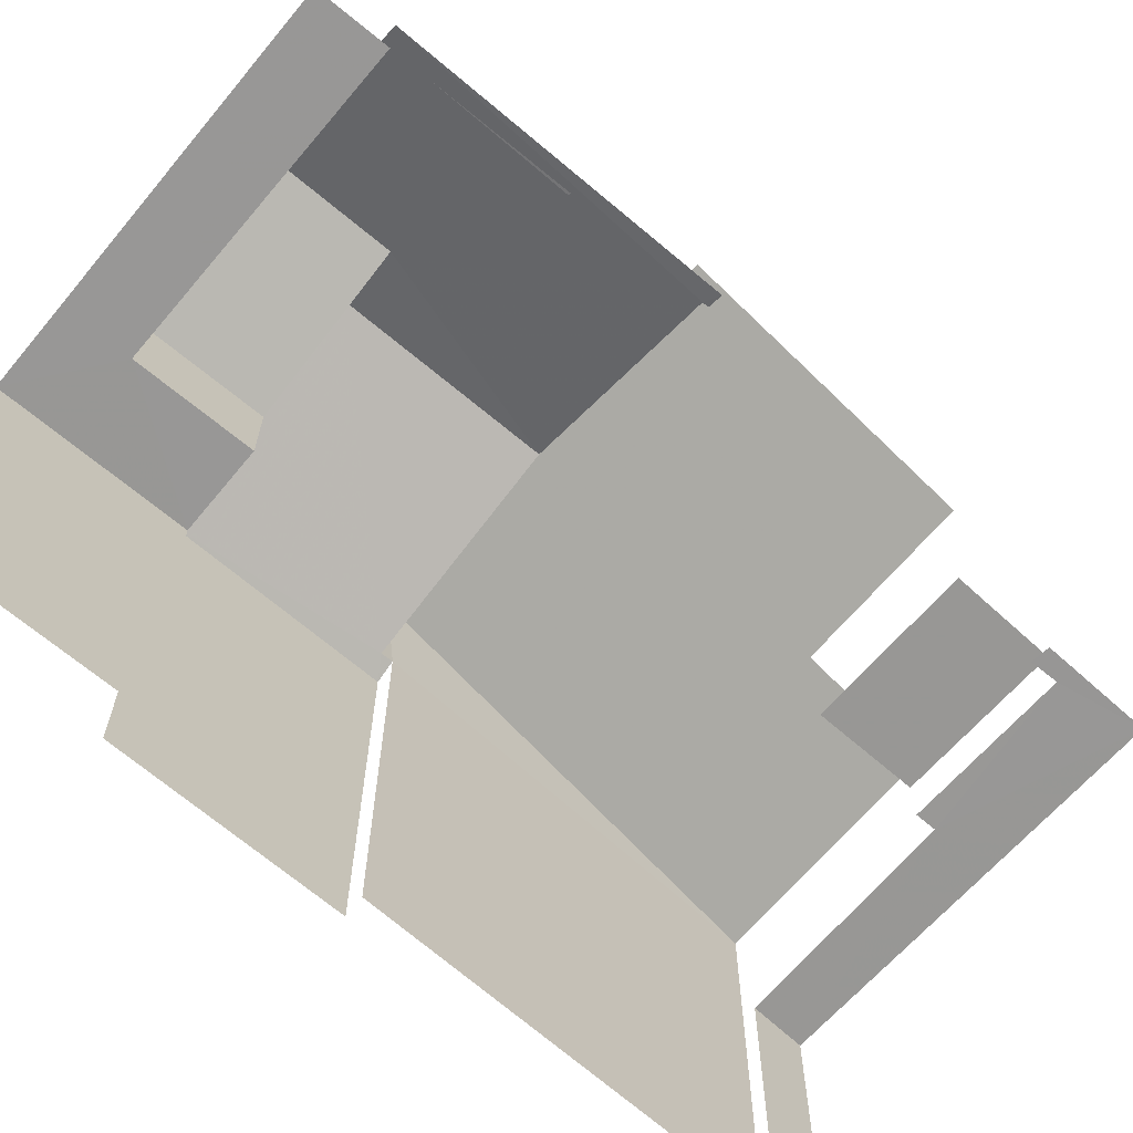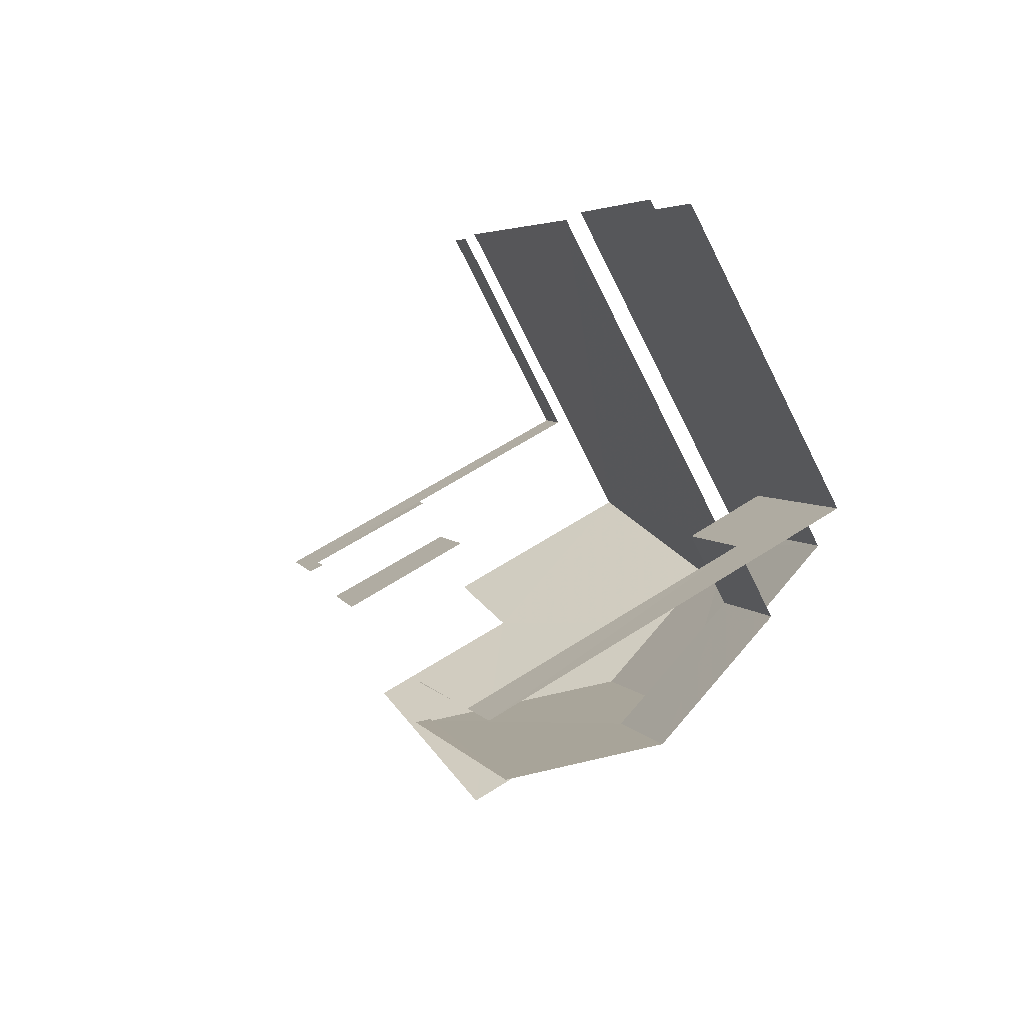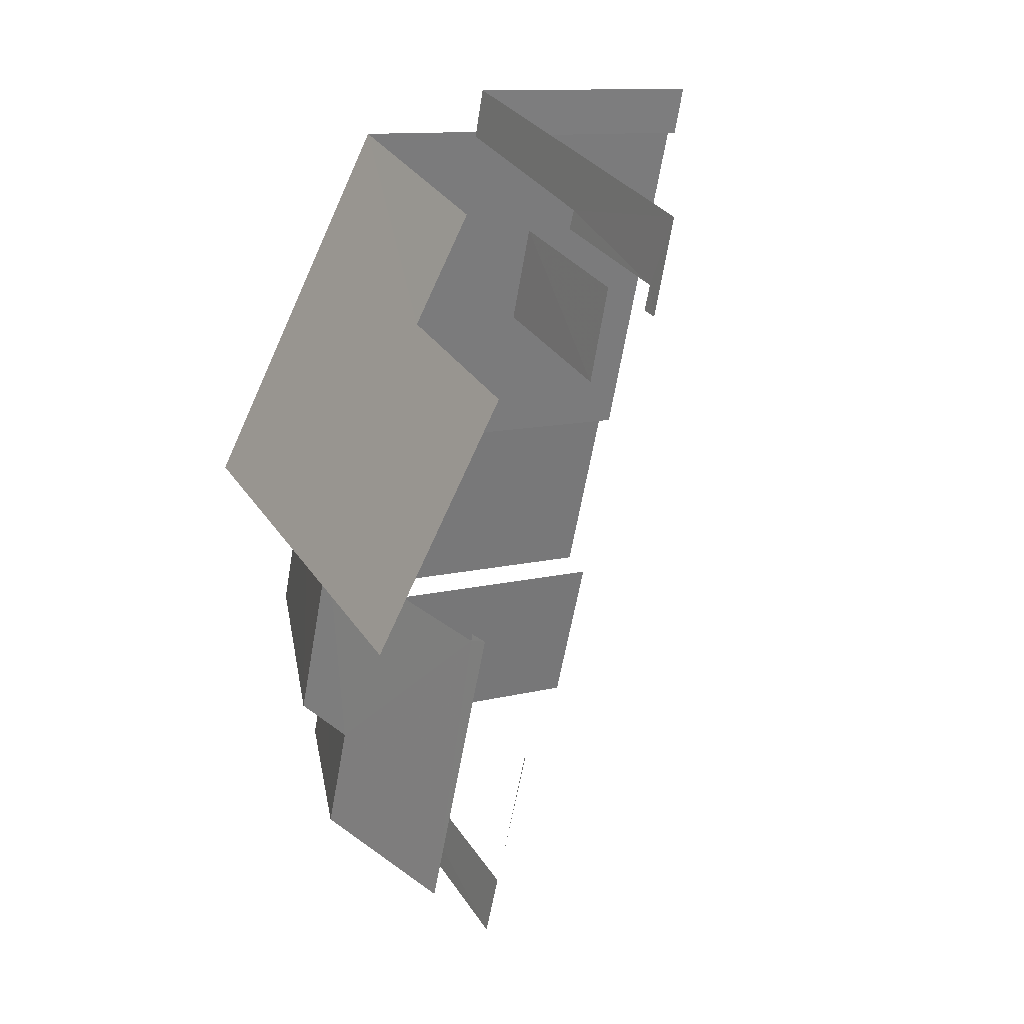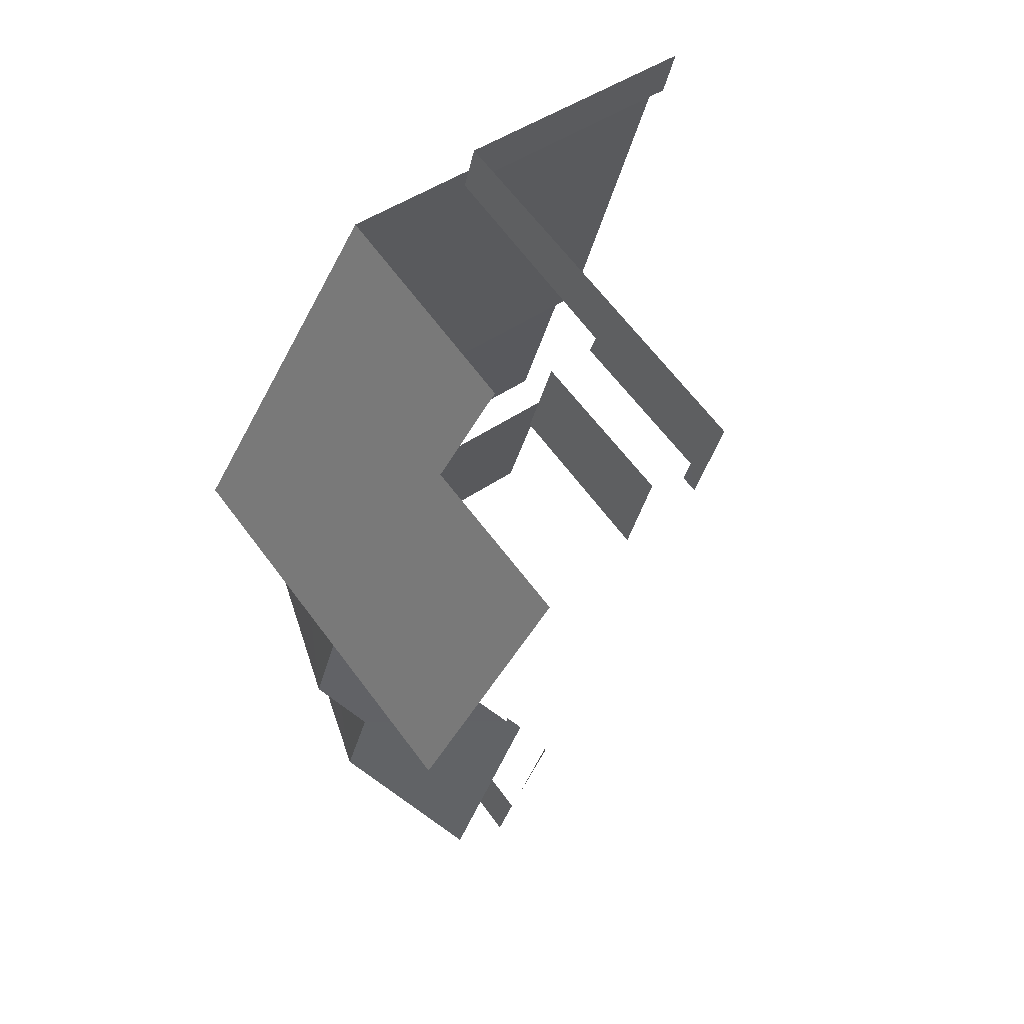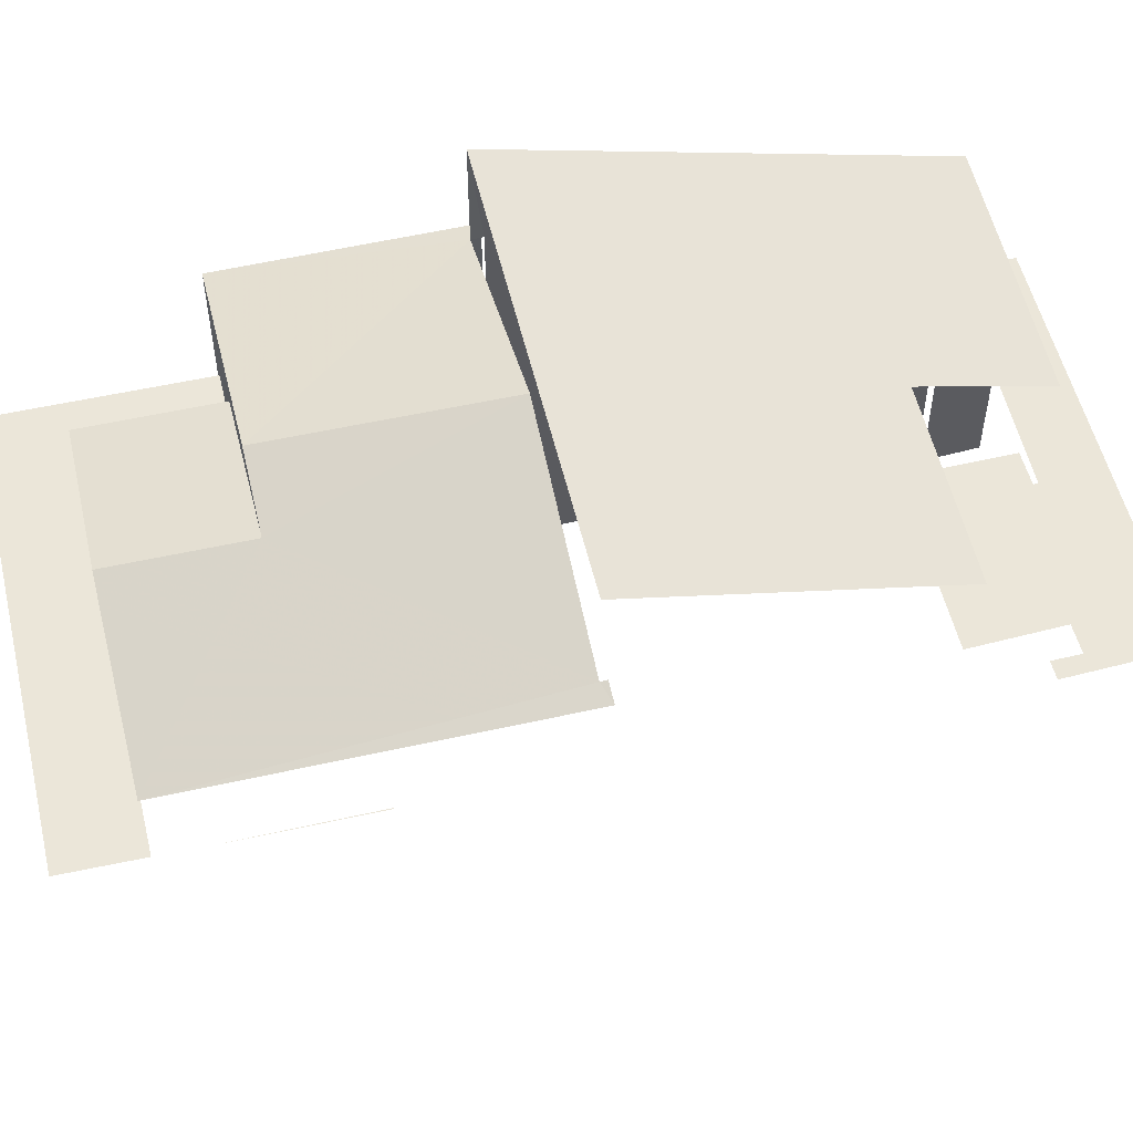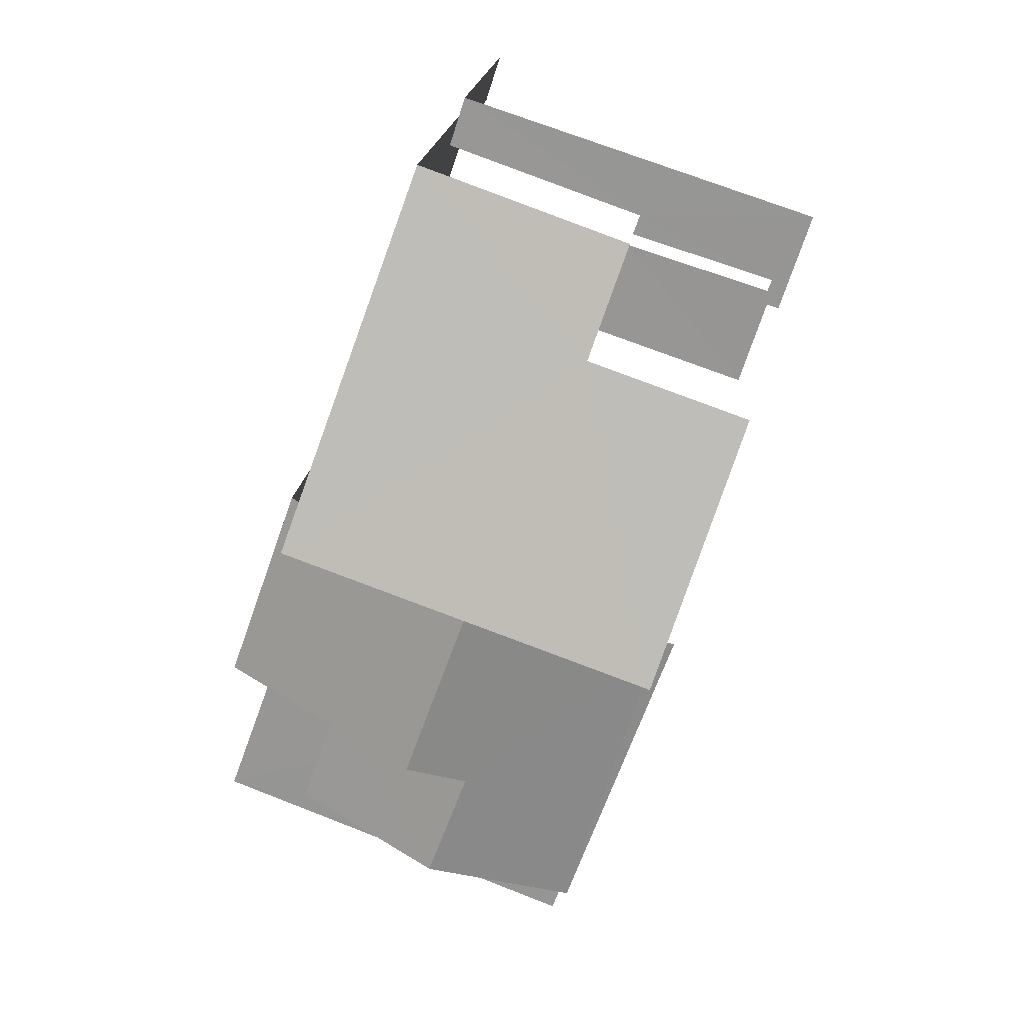
<metadata>
{"format":"obj","ext":"obj","renderer":"f3d","projection":"perspective","resolution":1024,"background":"white","views":[{"elev":-68.2,"azim":30.3,"up":"+Z"},{"elev":-76.5,"azim":-153.3,"up":"+Y"},{"elev":11.9,"azim":59.1,"up":"+Y"},{"elev":44.3,"azim":50.4,"up":"+Y"},{"elev":57.2,"azim":57.2,"up":"+Z"},{"elev":20.9,"azim":7.5,"up":"+Y"}]}
</metadata>
<code>
v -2.245e+05 -1.28e+05 14.29
v -2.245e+05 -1.28e+05 14.29
v -2.245e+05 -1.28e+05 14.29
v -2.245e+05 -1.28e+05 14.29
v -2.245e+05 -1.28e+05 14.29
v -2.245e+05 -1.28e+05 14.29
v -2.245e+05 -1.28e+05 14.29
v -2.245e+05 -1.28e+05 14.29
v -2.245e+05 -1.28e+05 14.29
v -2.245e+05 -1.28e+05 14.29
v -2.245e+05 -1.28e+05 14.29
v -2.245e+05 -1.28e+05 14.29
v -2.245e+05 -1.28e+05 14.29
v -2.245e+05 -1.28e+05 14.29
v -2.245e+05 -1.28e+05 14.29
v -2.245e+05 -1.28e+05 14.29
v -2.245e+05 -1.28e+05 14.29
v -2.245e+05 -1.28e+05 14.29
v -2.245e+05 -1.28e+05 14.29
v -2.245e+05 -1.28e+05 14.29
v -2.245e+05 -1.28e+05 20.48
v -2.245e+05 -1.28e+05 20.38
v -2.245e+05 -1.28e+05 21.5
v -2.245e+05 -1.28e+05 21.5
v -2.245e+05 -1.28e+05 20.38
v -2.245e+05 -1.28e+05 20.48
v -2.245e+05 -1.28e+05 22.04
v -2.245e+05 -1.28e+05 20.74
v -2.245e+05 -1.28e+05 20.75
v -2.245e+05 -1.28e+05 22.04
v -2.245e+05 -1.28e+05 20.2
v -2.245e+05 -1.28e+05 20.2
v -2.245e+05 -1.28e+05 19.18
v -2.245e+05 -1.28e+05 19.18
v -2.245e+05 -1.28e+05 19.18
v -2.245e+05 -1.28e+05 19.18
v -2.245e+05 -1.28e+05 19.18
v -2.245e+05 -1.28e+05 19.18
v -2.245e+05 -1.28e+05 19.03
v -2.245e+05 -1.28e+05 19.03
v -2.245e+05 -1.28e+05 19.03
v -2.245e+05 -1.28e+05 19.03
v -2.245e+05 -1.28e+05 19.18
v -2.245e+05 -1.28e+05 19.18
v -2.245e+05 -1.28e+05 19.18
v -2.245e+05 -1.28e+05 18.3
v -2.245e+05 -1.28e+05 18.3
v -2.245e+05 -1.28e+05 18.3
v -2.245e+05 -1.28e+05 18.3
v -2.245e+05 -1.28e+05 18.3
v -2.245e+05 -1.28e+05 18.3
v -2.245e+05 -1.28e+05 18.3
v -2.245e+05 -1.28e+05 18.3
v -2.245e+05 -1.28e+05 20.38
v -2.245e+05 -1.28e+05 20.38
v -2.245e+05 -1.28e+05 21.18
v -2.245e+05 -1.28e+05 21.18
v -2.245e+05 -1.28e+05 20.46
v -2.245e+05 -1.28e+05 20.46
v -2.245e+05 -1.28e+05 20.38
v -2.245e+05 -1.28e+05 20.38
f 1 2 3
f 4 1 5
f 6 7 8
f 3 6 8
f 9 5 1
f 9 10 11
f 12 13 11
f 7 14 8
f 15 10 16
f 17 16 18
f 10 12 11
f 19 20 18
f 3 8 19
f 3 19 1
f 18 9 1
f 16 10 9
f 18 16 9
f 19 18 1
f 33 11 13
f 33 35 11
f 55 34 56
f 56 37 61
f 37 12 61
f 56 34 37
f 50 14 7
f 48 50 7
f 25 26 1
f 4 25 1
f 49 39 41
f 49 53 39
f 20 40 28
f 28 40 29
f 20 19 40
f 29 40 42
f 8 14 50
f 52 8 50
f 18 20 59
f 20 28 59
f 59 27 58
f 59 28 27
f 44 43 15
f 16 44 15
f 16 17 44
f 17 60 44
f 10 45 12
f 44 60 61
f 45 44 61
f 12 45 61
f 45 15 43
f 45 10 15
f 5 9 36
f 5 36 22
f 22 54 23
f 23 54 57
f 36 38 54
f 36 54 22
f 3 2 51
f 2 31 51
f 51 32 47
f 51 31 32
f 37 33 13
f 12 37 13
f 18 60 17
f 18 59 60
f 46 7 6
f 46 48 7
f 24 30 21
f 58 27 24
f 27 30 24
f 53 47 39
f 47 32 39
f 39 32 42
f 32 29 42
f 19 52 40
f 40 52 41
f 19 8 52
f 41 52 49
f 21 22 23
f 23 24 21
f 25 22 21
f 26 25 21
f 27 28 29
f 27 29 30
f 29 31 30
f 29 32 31
f 33 34 35
f 35 34 36
f 33 37 34
f 36 34 38
f 39 40 41
f 39 42 40
f 43 44 45
f 46 47 48
f 48 49 50
f 46 51 47
f 50 49 52
f 49 47 53
f 48 47 49
f 54 55 56
f 57 54 56
f 58 24 57
f 59 58 60
f 24 23 57
f 60 58 61
f 61 57 56
f 58 57 61
f 2 1 31
f 31 26 30
f 30 26 21
f 1 26 31
f 9 11 35
f 36 9 35
f 38 55 54
f 38 34 55
f 25 4 5
f 22 25 5
f 3 46 6
f 3 51 46

</code>
